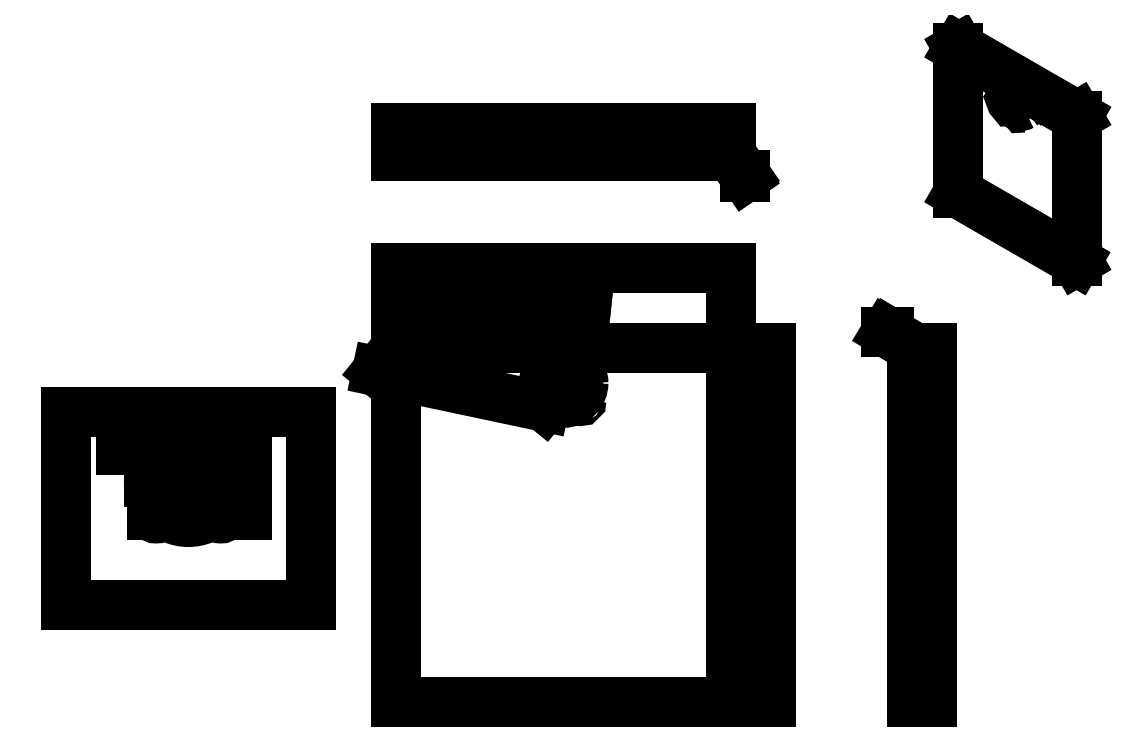
<metadata>
{"format":"dxf","ext":"dxf","renderer":"ezdxf+matplotlib","layout":"modelspace","background":"white","min_lineweight":24,"dpi":150}
</metadata>
<code>
0
SECTION
2
ENTITIES
0
LINE
8
ProjItem009
10
440.7
20
481.8
30
0
11
770.7
21
481.8
31
0
0
LINE
8
ProjItem009
10
770.7
20
481.8
30
0
11
770.7
21
131.8
31
0
0
LINE
8
ProjItem009
10
770.7
20
131.8
30
0
11
440.7
21
131.8
31
0
0
LINE
8
ProjItem009
10
440.7
20
131.8
30
0
11
440.7
21
481.8
31
0
0
CIRCLE
8
ProjItem009
10
605.7
20
446.8
40
19.5
0
CIRCLE
8
ProjItem009
10
621.7
20
430.8
40
1.75
0
CIRCLE
8
ProjItem009
10
621.7
20
462.8
40
1.75
0
CIRCLE
8
ProjItem009
10
589.7
20
430.8
40
1.75
0
CIRCLE
8
ProjItem009
10
589.7
20
462.8
40
1.75
0
LINE
8
ProjItem010
10
770.7
20
670.6
30
0
11
770.7
21
673.1
31
0
0
LINE
8
ProjItem010
10
440.7
20
670.6
30
0
11
440.7
21
673.1
31
0
0
LINE
8
ProjItem010
10
770.7
20
670.6
30
0
11
440.7
21
670.6
31
0
0
LINE
8
ProjItem010
10
770.7
20
673.1
30
0
11
440.7
21
673.1
31
0
0
LINE
8
ProjItem011
10
949.5
20
481.8
30
0
11
952
21
481.8
31
0
0
LINE
8
ProjItem011
10
949.5
20
131.8
30
0
11
952
21
131.8
31
0
0
LINE
8
ProjItem011
10
949.5
20
131.8
30
0
11
949.5
21
481.8
31
0
0
LINE
8
ProjItem011
10
952
20
131.8
30
0
11
952
21
481.8
31
0
0
LINE
8
View017
10
996
20
777.7
30
0
11
995.1
21
777.2
31
0
0
LINE
8
View017
10
1113
20
710.3
30
0
11
1112
21
709.8
31
0
0
LINE
8
View017
10
996
20
777.7
30
0
11
1113
21
710.3
31
0
0
LINE
8
View017
10
995.1
20
777.2
30
0
11
1112
21
709.8
31
0
0
LINE
8
View017
10
1113
20
567.5
30
0
11
1112
21
566.9
31
0
0
LINE
8
View017
10
1113
20
710.3
30
0
11
1113
21
567.5
31
0
0
LINE
8
View017
10
1112
20
709.8
30
0
11
1112
21
566.9
31
0
0
LINE
8
View017
10
1112
20
566.9
30
0
11
995.1
21
634.3
31
0
0
LINE
8
View017
10
995.1
20
634.3
30
0
11
995.1
21
777.2
31
0
0
ELLIPSE
8
View017
10
1054
20
729.7
30
0
11
-4.875
21
8.444
31
0
40
0.5774
41
0.09078
42
3.051
0
ELLIPSE
8
View017
10
1053
20
729.2
30
0
11
-4.875
21
8.444
31
0
40
0.5774
41
3.927
42
0
0
ELLIPSE
8
View017
10
1053
20
729.2
30
0
11
-4.875
21
8.444
31
0
40
0.5774
41
0
42
3.142
0
ELLIPSE
8
View017
10
1053
20
729.2
30
0
11
-4.875
21
8.444
31
0
40
0.5774
41
3.142
42
3.927
0
ELLIPSE
8
View017
10
1059
20
719.4
30
0
11
-0.4375
21
0.7578
31
0
40
0.5774
41
3.927
42
0
0
ELLIPSE
8
View017
10
1059
20
719.4
30
0
11
-0.4375
21
0.7578
31
0
40
0.5774
41
0
42
3.142
0
ELLIPSE
8
View017
10
1059
20
719.4
30
0
11
-0.4375
21
0.7578
31
0
40
0.5774
41
3.142
42
3.927
0
ELLIPSE
8
View017
10
1059
20
732.5
30
0
11
-0.4375
21
0.7578
31
0
40
0.5774
41
3.927
42
0
0
ELLIPSE
8
View017
10
1059
20
732.5
30
0
11
-0.4375
21
0.7578
31
0
40
0.5774
41
0
42
3.142
0
ELLIPSE
8
View017
10
1059
20
732.5
30
0
11
-0.4375
21
0.7578
31
0
40
0.5774
41
3.142
42
3.927
0
ELLIPSE
8
View017
10
1048
20
726
30
0
11
-0.4375
21
0.7578
31
0
40
0.5774
41
3.927
42
0
0
ELLIPSE
8
View017
10
1048
20
726
30
0
11
-0.4375
21
0.7578
31
0
40
0.5774
41
0
42
3.142
0
ELLIPSE
8
View017
10
1048
20
726
30
0
11
-0.4375
21
0.7578
31
0
40
0.5774
41
3.142
42
3.927
0
ELLIPSE
8
View017
10
1048
20
739
30
0
11
-0.4375
21
0.7578
31
0
40
0.5774
41
3.927
42
0
0
ELLIPSE
8
View017
10
1048
20
739
30
0
11
-0.4375
21
0.7578
31
0
40
0.5774
41
0
42
3.142
0
ELLIPSE
8
View017
10
1048
20
739
30
0
11
-0.4375
21
0.7578
31
0
40
0.5774
41
3.142
42
3.927
0
DIMENSION
8
Dimension011
2
*Dimension011
10
810.2
20
310.1
30
0
11
805.2
21
310.1
31
0
70
1
1
350 mm
3
STANDARD
13
770.7
23
481.8
33
0
14
770.7
24
131.8
34
0
0
DIMENSION
8
Dimension012
2
*Dimension012
10
604.9
20
560.2
30
0
11
604.9
21
565.2
31
0
70
1
1
330 mm
3
STANDARD
13
440.7
23
481.8
33
0
14
770.7
24
481.8
34
0
0
LINE
8
Detail
10
114.3
20
418.7
30
0
11
356.7
21
418.7
31
0
0
LINE
8
Detail
10
356.7
20
227.5
30
0
11
356.7
21
418.7
31
0
0
LINE
8
Detail
10
114.3
20
227.5
30
0
11
114.3
21
418.7
31
0
0
LINE
8
Detail
10
356.7
20
227.5
30
0
11
114.3
21
227.5
31
0
0
CIRCLE
8
Detail
10
267.5
20
380.7
40
3.5
0
CIRCLE
8
Detail
10
235.5
20
348.7
40
39
0
CIRCLE
8
Detail
10
203.5
20
380.7
40
3.5
0
CIRCLE
8
Detail
10
203.5
20
316.7
40
3.5
0
CIRCLE
8
Detail
10
267.5
20
316.7
40
3.5
0
DIMENSION
8
Dimension013
2
*Dimension013
10
274.5
20
348.7
30
0
11
249.3
21
335
31
0
70
3
1
⌀39 mm
3
STANDARD
15
196.5
25
348.7
35
0
40
0
0
DIMENSION
8
Dimension014
2
*Dimension014
10
207
20
316.7
30
0
11
242.4
21
292.1
31
0
70
3
1
⌀3.5 mm
3
STANDARD
15
200
25
316.7
35
0
40
0
0
DIMENSION
8
Dimension015
2
*Dimension015
10
271
20
316.7
30
0
11
242.8
21
300.6
31
0
70
3
1
⌀3.5 mm
3
STANDARD
15
264
25
316.7
35
0
40
0
0
DIMENSION
8
Dimension016
2
*Dimension016
10
207
20
380.7
30
0
11
238.3
21
393.8
31
0
70
3
1
⌀3.5 mm
3
STANDARD
15
200
25
380.7
35
0
40
0
0
DIMENSION
8
Dimension017
2
*Dimension017
10
271
20
380.7
30
0
11
237.3
21
402.3
31
0
70
3
1
⌀3.5 mm
3
STANDARD
15
264
25
380.7
35
0
40
0
0
DIMENSION
8
Dimension022
2
*Dimension022
10
924.1
20
497
30
0
11
924.1
21
502
31
0
70
1
1
2.5 mm
3
STANDARD
13
949.5
23
481.8
33
0
14
952
24
481.8
34
0
0
DIMENSION
8
Dimension023
2
*Dimension023
10
968.9
20
313.5
30
0
11
973.9
21
313.5
31
0
70
1
1
350 mm
3
STANDARD
13
952
23
131.8
33
0
14
952
24
481.8
34
0
0
DIMENSION
8
Dimension040
2
*Dimension040
10
594.6
20
698.4
30
0
11
594.6
21
693.4
31
0
70
1
1
330 mm
3
STANDARD
13
770.7
23
673.1
33
0
14
440.7
24
673.1
34
0
0
DIMENSION
8
Dimension041
2
*Dimension041
10
784.8
20
650.1
30
0
11
779.8
21
650.1
31
0
70
1
1
2.5 mm
3
STANDARD
13
770.7
23
673.1
33
0
14
770.7
24
670.6
34
0
0
DIMENSION
8
Dimension043
2
*Dimension043
10
293.2
20
350.7
30
0
11
288.2
21
350.7
31
0
70
1
1
32 mm
3
STANDARD
13
271
23
380.7
33
0
14
271
24
316.7
34
0
0
DIMENSION
8
Dimension044
2
*Dimension044
10
237.6
20
407.1
30
0
11
237.6
21
412.1
31
0
70
1
1
32 mm
3
STANDARD
13
203.5
23
380.7
33
0
14
267.5
24
380.7
34
0
0
DIMENSION
8
Dimension045
2
*Dimension045
10
529.4
20
535.1
30
0
11
530.4
21
530.2
31
0
70
1
1
165 mm
3
STANDARD
13
605.7
23
446.8
33
0
14
440.7
24
481.8
34
0
0
DIMENSION
8
Dimension046
2
*Dimension046
10
421.7
20
458.4
30
0
11
420.6
21
463.3
31
0
70
1
1
35 mm
3
STANDARD
13
440.7
23
481.8
33
0
14
605.7
24
446.8
34
0
0
DIMENSION
8
Dimension047
2
*Dimension047
10
168.7
20
400.1
30
0
11
163.7
21
400.1
31
0
70
1
1
19 mm
3
STANDARD
13
203.5
23
418.7
33
0
14
203.5
24
380.7
34
0
0
DIMENSION
8
Dimension048
2
*Dimension048
10
516
20
518.7
30
0
11
516.7
21
513.8
31
0
70
1
1
149 mm
3
STANDARD
13
589.7
23
462.8
33
0
14
440.7
24
481.8
34
0
0
DIMENSION
8
Dimension049
2
*Dimension049
10
538.8
20
547.2
30
0
11
539.3
21
542.2
31
0
70
1
1
181 mm
3
STANDARD
13
621.7
23
462.8
33
0
14
440.7
24
481.8
34
0
0
ENDSEC
0
EOF

</code>
